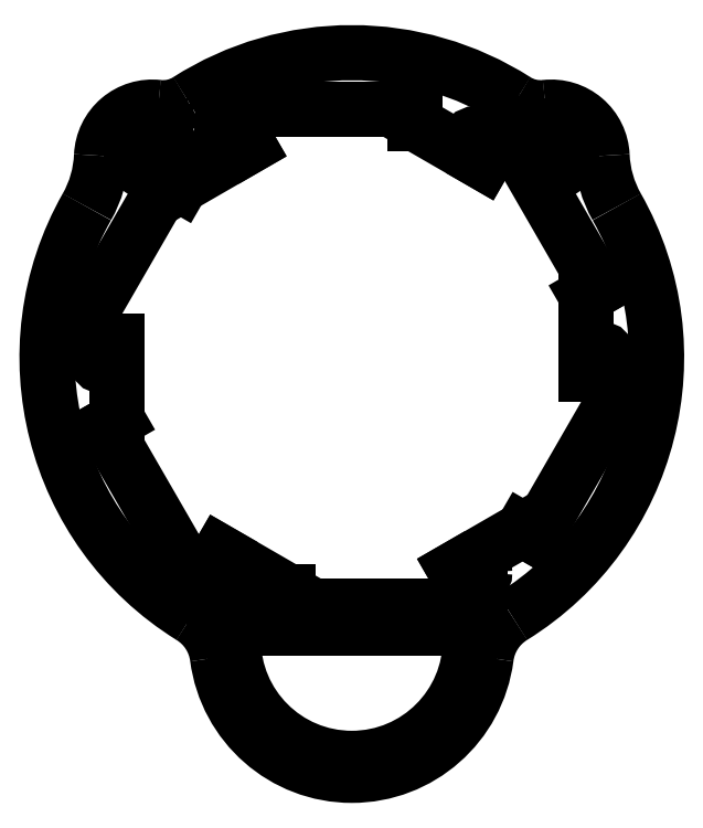
<metadata>
{"format":"dxf","ext":"dxf","renderer":"ezdxf+matplotlib","layout":"modelspace","background":"white","min_lineweight":24,"dpi":150}
</metadata>
<code>
0
SECTION
2
ENTITIES
0
ARC
8
View012
10
148.5
20
115
30
0
40
54
50
57.42
51
122.6
0
ARC
8
View012
10
181.9
20
167.2
30
0
40
8
50
-122.6
51
-83.36
0
ARC
8
View012
10
115.1
20
167.2
30
0
40
8
50
-96.64
51
-57.42
0
ARC
8
View012
10
183.9
20
150.4
30
0
40
9
50
2.409
51
96.64
0
ARC
8
View012
10
113.1
20
150.4
30
0
40
9
50
83.36
51
177.6
0
ARC
8
View012
10
212.8
20
151.6
30
0
40
20
50
-177.6
51
-150.4
0
ARC
8
View012
10
84.17
20
151.6
30
0
40
20
50
-29.62
51
-2.409
0
ARC
8
View012
10
148.5
20
115
30
0
40
54
50
-58.21
51
29.62
0
ARC
8
View012
10
148.5
20
115
30
0
40
54
50
150.4
51
-121.8
0
ARC
8
View012
10
182.2
20
60.6
30
0
40
10
50
121.8
51
172.6
0
ARC
8
View012
10
114.8
20
60.6
30
0
40
10
50
7.436
51
58.21
0
ARC
8
View012
10
148.5
20
65
30
0
40
24
50
-172.6
51
-7.436
0
CIRCLE
8
View012
10
170.5
20
153.1
40
1.55
0
LINE
8
View012
10
159.8
20
156.5
30
0
11
159.8
21
159
31
0
0
LINE
8
View012
10
159.8
20
156.5
30
0
11
171.8
21
149.5
31
0
0
LINE
8
View012
10
159.8
20
159
30
0
11
125.8
21
159
31
0
0
LINE
8
View012
10
171.8
20
149.5
30
0
11
173.8
21
153
31
0
0
LINE
8
View012
10
125.8
20
159
30
0
11
125.8
21
155.9
31
0
0
LINE
8
View012
10
172.6
20
155.2
30
0
11
173.8
21
153
31
0
0
LINE
8
View012
10
125.8
20
155.9
30
0
11
128.2
21
155.9
31
0
0
LINE
8
View012
10
175.2
20
156.7
30
0
11
172.6
21
155.2
31
0
0
LINE
8
View012
10
130.3
20
152.4
30
0
11
128.2
21
155.9
31
0
0
LINE
8
View012
10
192.2
20
127.3
30
0
11
175.2
21
156.7
31
0
0
LINE
8
View012
10
118.2
20
145.5
30
0
11
130.3
21
152.4
31
0
0
LINE
8
View012
10
190
20
126
30
0
11
192.2
21
127.3
31
0
0
LINE
8
View012
10
118.2
20
145.5
30
0
11
116
21
146.7
31
0
0
LINE
8
View012
10
190
20
126
30
0
11
190
21
112.1
31
0
0
LINE
8
View012
10
116
20
146.7
30
0
11
99.02
21
117.3
31
0
0
LINE
8
View012
10
190
20
112.1
30
0
11
194.1
21
112.1
31
0
0
LINE
8
View012
10
99.02
20
117.3
30
0
11
101.7
21
115.8
31
0
0
LINE
8
View012
10
195.3
20
114.2
30
0
11
194.1
21
112.1
31
0
0
LINE
8
View012
10
101.7
20
115.8
30
0
11
102.9
21
117.9
31
0
0
LINE
8
View012
10
198
20
112.7
30
0
11
195.3
21
114.2
31
0
0
LINE
8
View012
10
107
20
117.9
30
0
11
102.9
21
117.9
31
0
0
LINE
8
View012
10
181
20
83.26
30
0
11
198
21
112.7
31
0
0
LINE
8
View012
10
107
20
104
30
0
11
107
21
117.9
31
0
0
LINE
8
View012
10
178.8
20
84.52
30
0
11
181
21
83.26
31
0
0
LINE
8
View012
10
107
20
104
30
0
11
104.8
21
102.7
31
0
0
LINE
8
View012
10
178.8
20
84.52
30
0
11
166.7
21
77.56
31
0
0
LINE
8
View012
10
104.8
20
102.7
30
0
11
121.8
21
73.3
31
0
0
LINE
8
View012
10
166.7
20
77.56
30
0
11
168.8
21
74.05
31
0
0
LINE
8
View012
10
121.8
20
73.3
30
0
11
124.4
21
74.82
31
0
0
LINE
8
View012
10
171.2
20
74.05
30
0
11
168.8
21
74.05
31
0
0
LINE
8
View012
10
124.4
20
74.82
30
0
11
123.2
21
76.99
31
0
0
LINE
8
View012
10
171.2
20
71
30
0
11
171.2
21
74.05
31
0
0
LINE
8
View012
10
125.2
20
80.5
30
0
11
123.2
21
76.99
31
0
0
LINE
8
View012
10
137.2
20
71
30
0
11
171.2
21
71
31
0
0
LINE
8
View012
10
137.2
20
73.53
30
0
11
125.2
21
80.5
31
0
0
LINE
8
View012
10
137.2
20
73.53
30
0
11
137.2
21
71
31
0
0
CIRCLE
8
View012
10
192.5
20
115
40
1.55
0
CIRCLE
8
View012
10
126.5
20
153.1
40
1.55
0
CIRCLE
8
View012
10
170.5
20
76.89
40
1.55
0
LINE
8
View012
10
109.5
20
154
30
0
11
109.5
21
151
31
0
0
ARC
8
View012
10
111.5
20
154
30
0
40
2
50
90
51
180
0
ARC
8
View012
10
112.5
20
151
30
0
40
3
50
180
51
0
0
LINE
8
View012
10
114.5
20
156
30
0
11
111.5
21
156
31
0
0
LINE
8
View012
10
115.5
20
151
30
0
11
115.5
21
155
31
0
0
ARC
8
View012
10
114.5
20
155
30
0
40
1
50
0
51
90
0
ARC
8
View012
10
185.5
20
154
30
0
40
2
50
0
51
90
0
LINE
8
View012
10
182.5
20
156
30
0
11
185.5
21
156
31
0
0
LINE
8
View012
10
187.5
20
154
30
0
11
187.5
21
151
31
0
0
ARC
8
View012
10
182.5
20
155
30
0
40
1
50
90
51
180
0
ARC
8
View012
10
184.5
20
151
30
0
40
3
50
180
51
0
0
LINE
8
View012
10
181.5
20
151
30
0
11
181.5
21
155
31
0
0
CIRCLE
8
View012
10
126.5
20
76.89
40
1.55
0
CIRCLE
8
View012
10
104.5
20
115
40
1.55
0
ARC
8
View012
10
148.5
20
65
30
0
40
21
50
180
51
0
0
ARC
8
View012
10
167.5
20
65
30
0
40
2
50
0
51
90
0
LINE
8
View012
10
167.5
20
67
30
0
11
129.5
21
67
31
0
0
ARC
8
View012
10
129.5
20
65
30
0
40
2
50
90
51
180
0
ENDSEC
0
EOF

</code>
